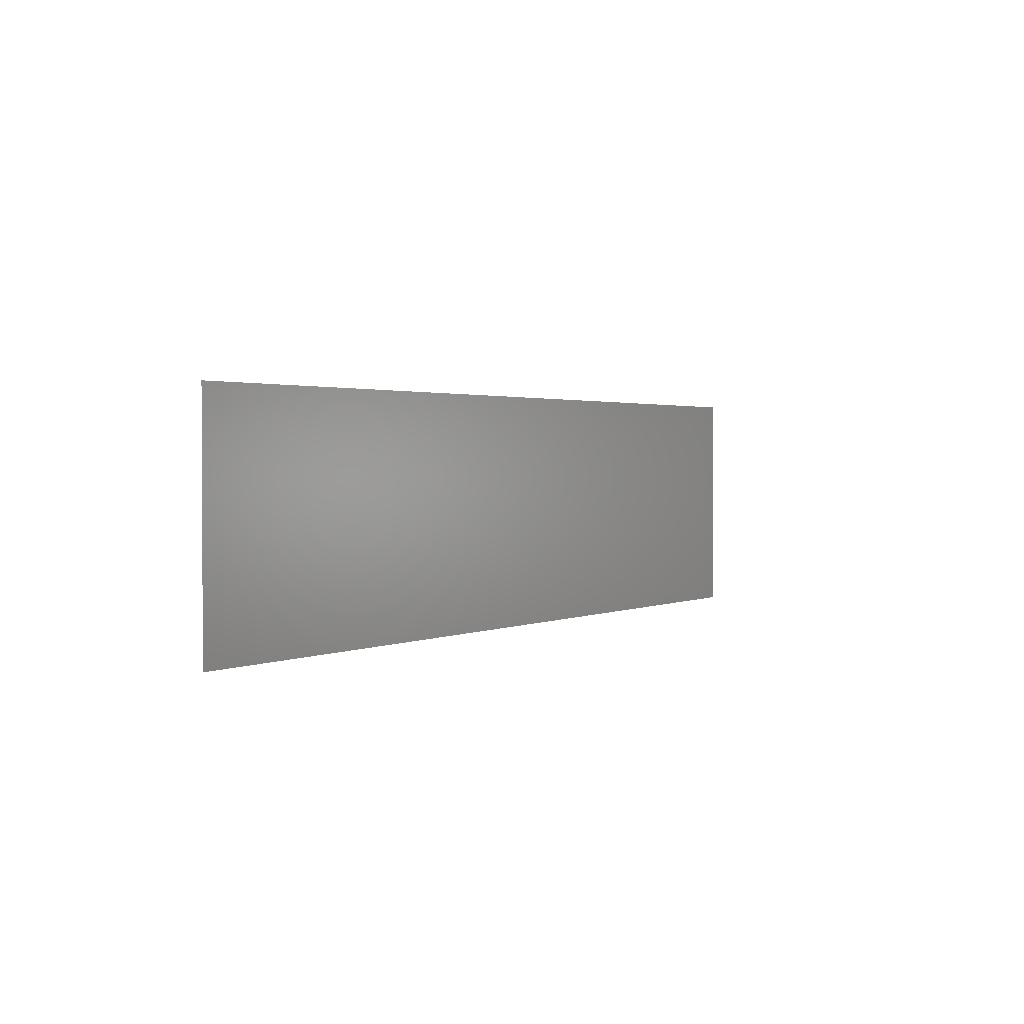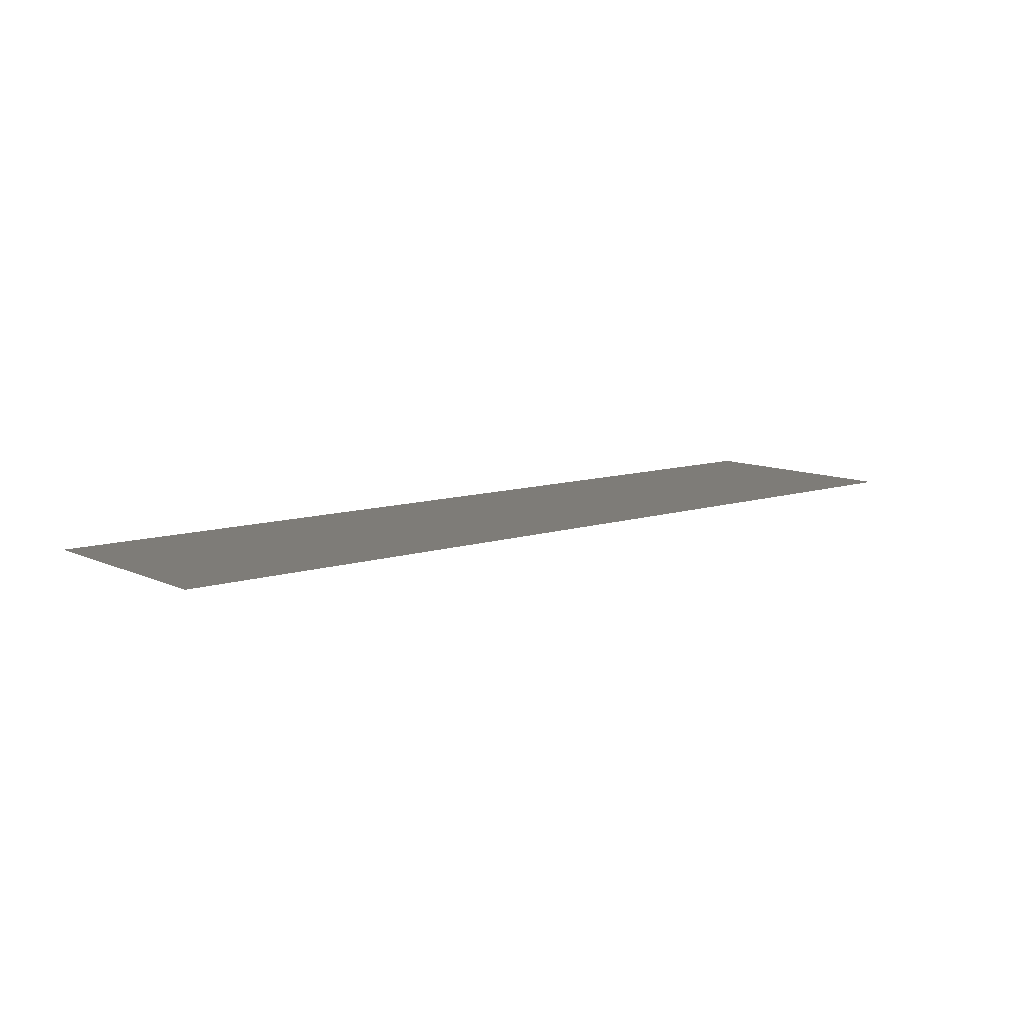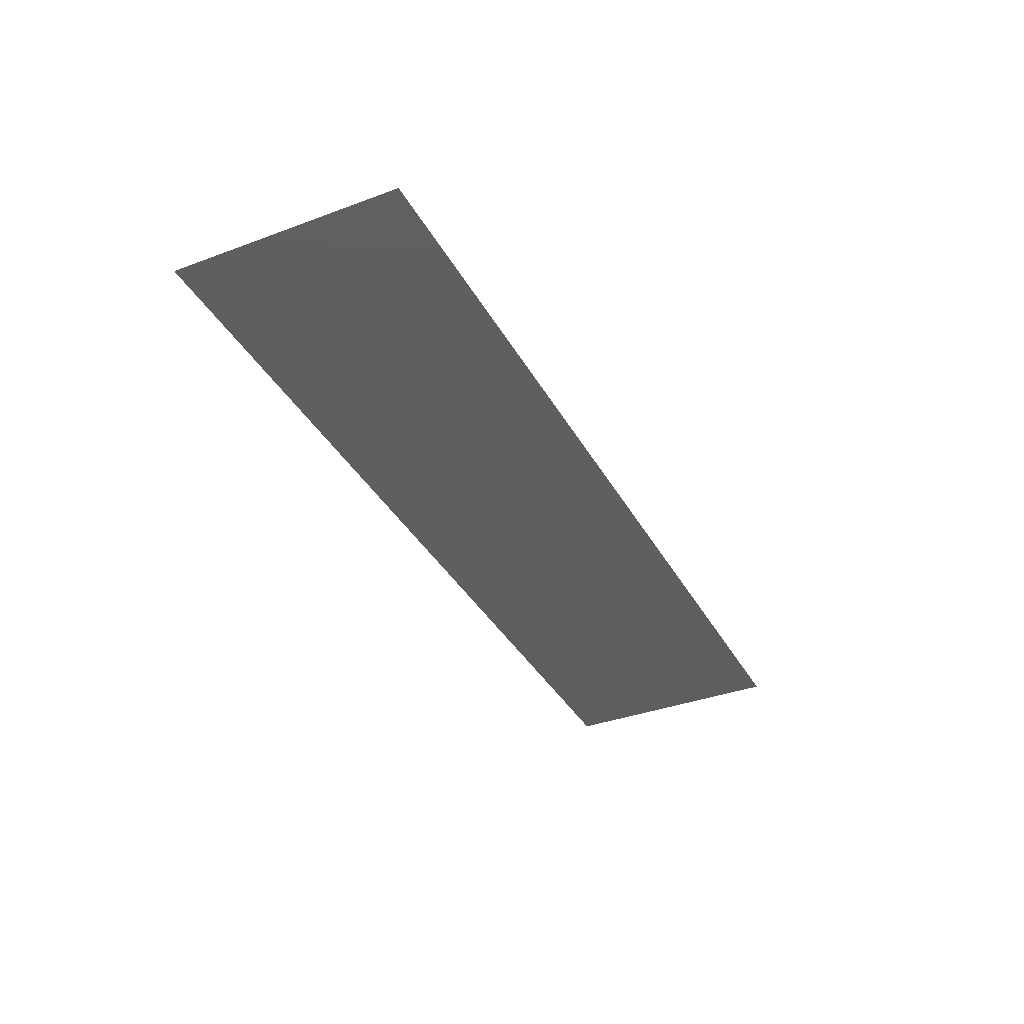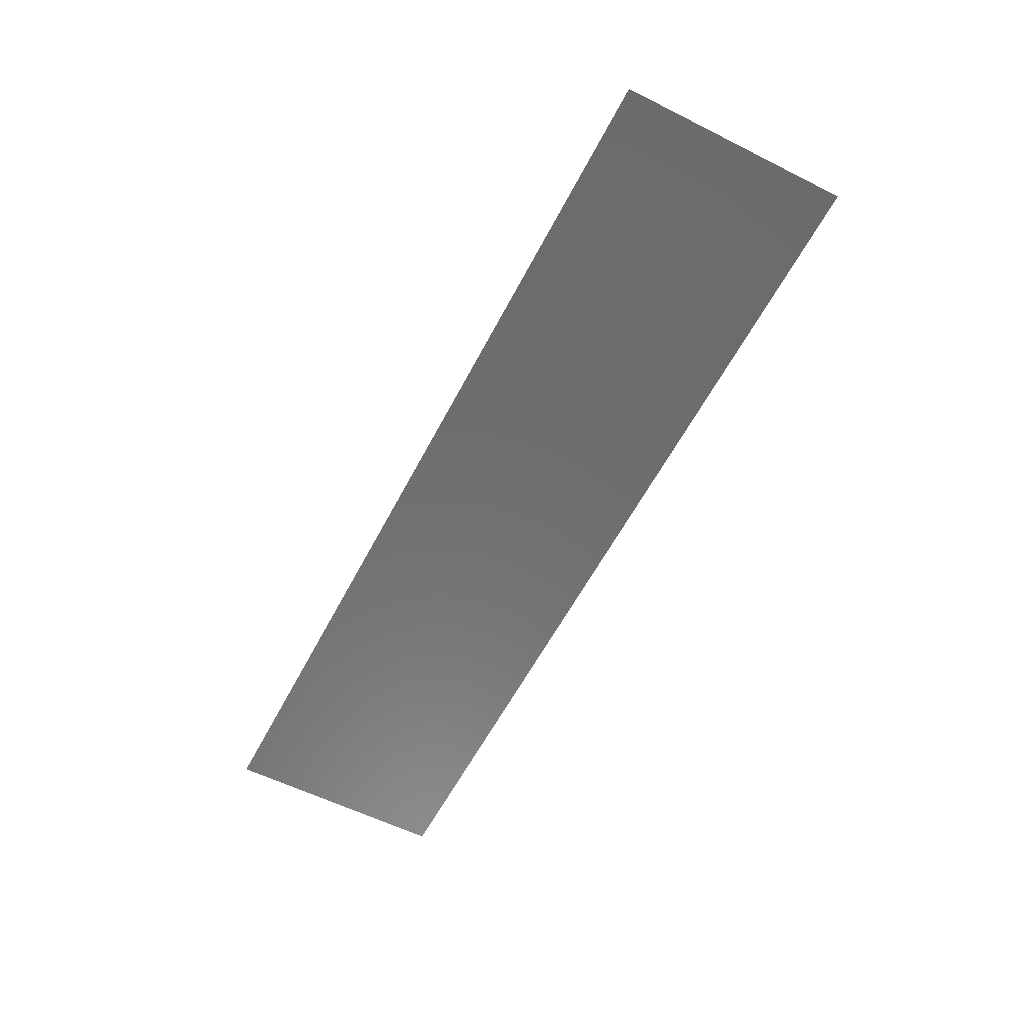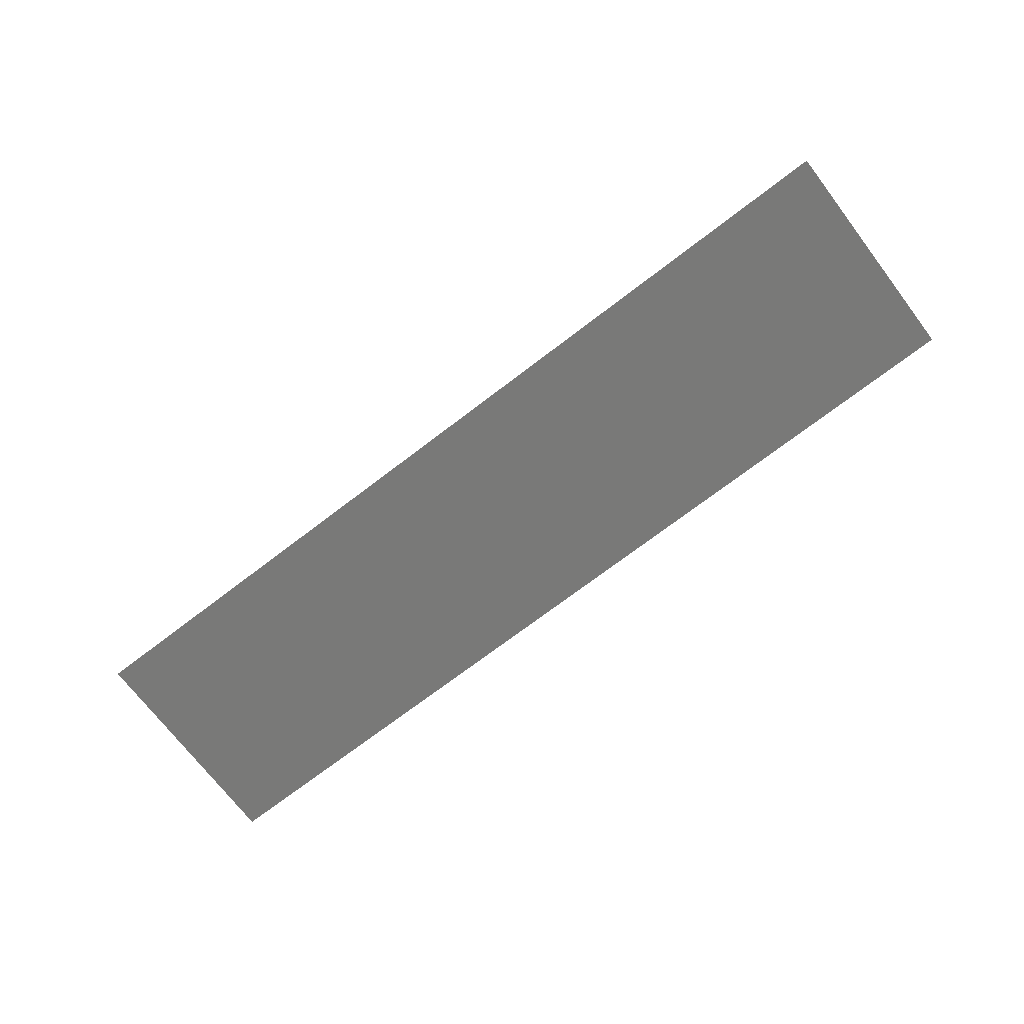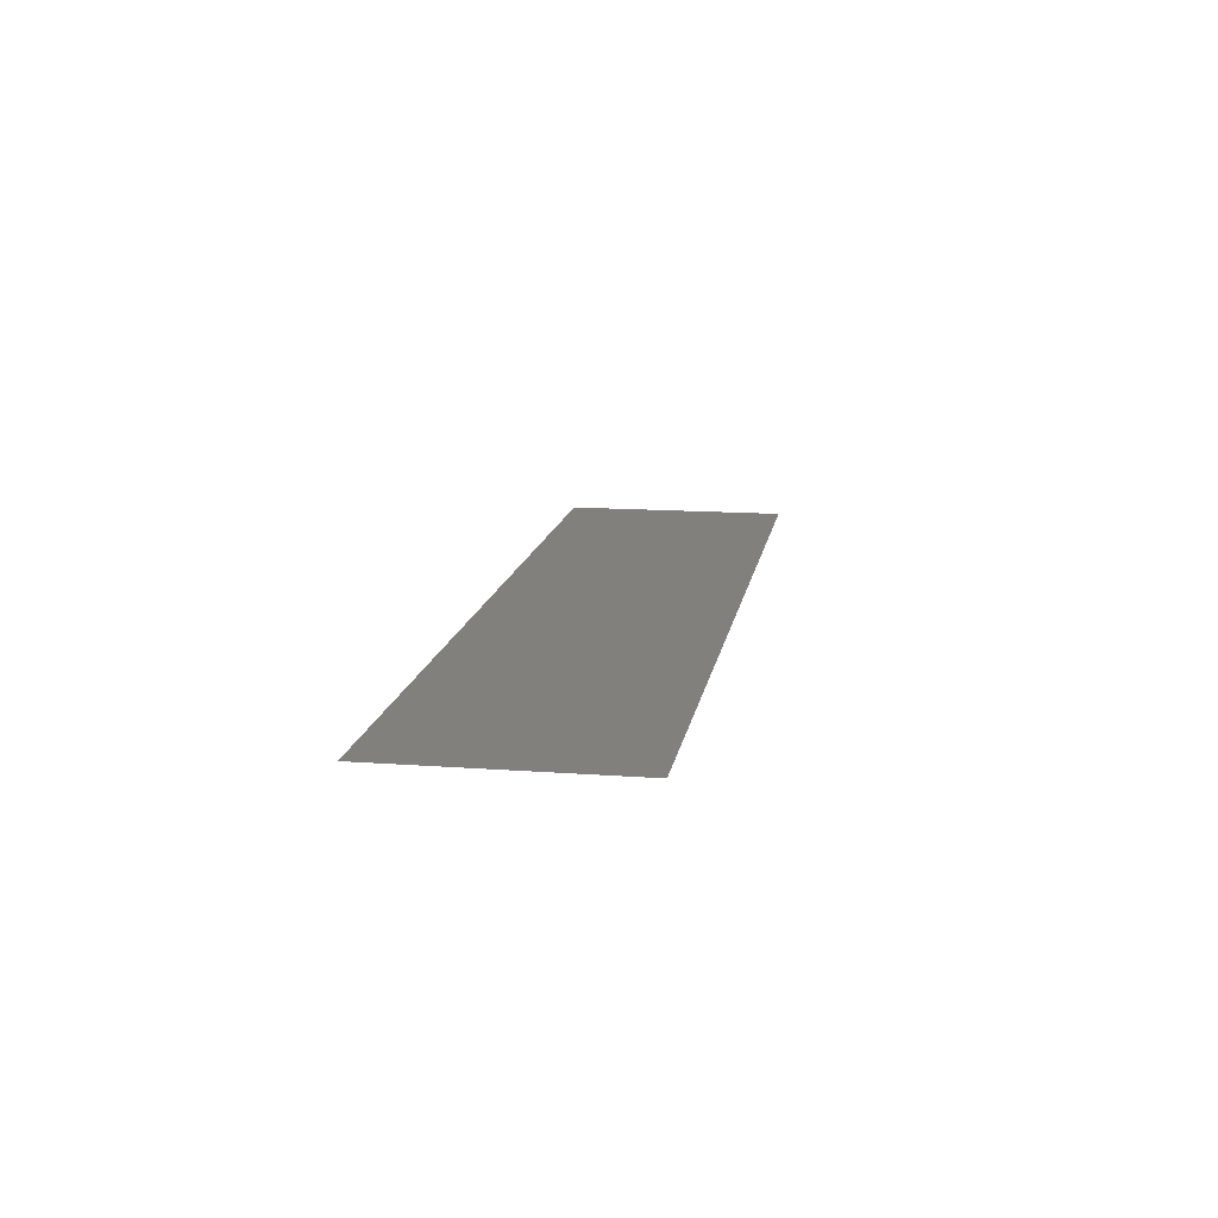
<metadata>
{"format":"stl","ext":"stl","renderer":"f3d","projection":"perspective","resolution":1024,"background":"white","views":[{"elev":1.7,"azim":-58.0,"up":"+Z"},{"elev":9.9,"azim":139.9,"up":"+Y"},{"elev":-36.5,"azim":115.8,"up":"+Y"},{"elev":-58.4,"azim":-117.3,"up":"+Y"},{"elev":-71.9,"azim":-142.6,"up":"+Y"},{"elev":14.0,"azim":99.3,"up":"+Y"}]}
</metadata>
<code>
# stl→obj: 4 verts, 2 faces
v 2.46 1.834 1.25
v 2.46 1.834 1.26
v 2.42 1.834 1.26
v 2.42 1.834 1.25
f 1 2 3
f 1 3 4

</code>
